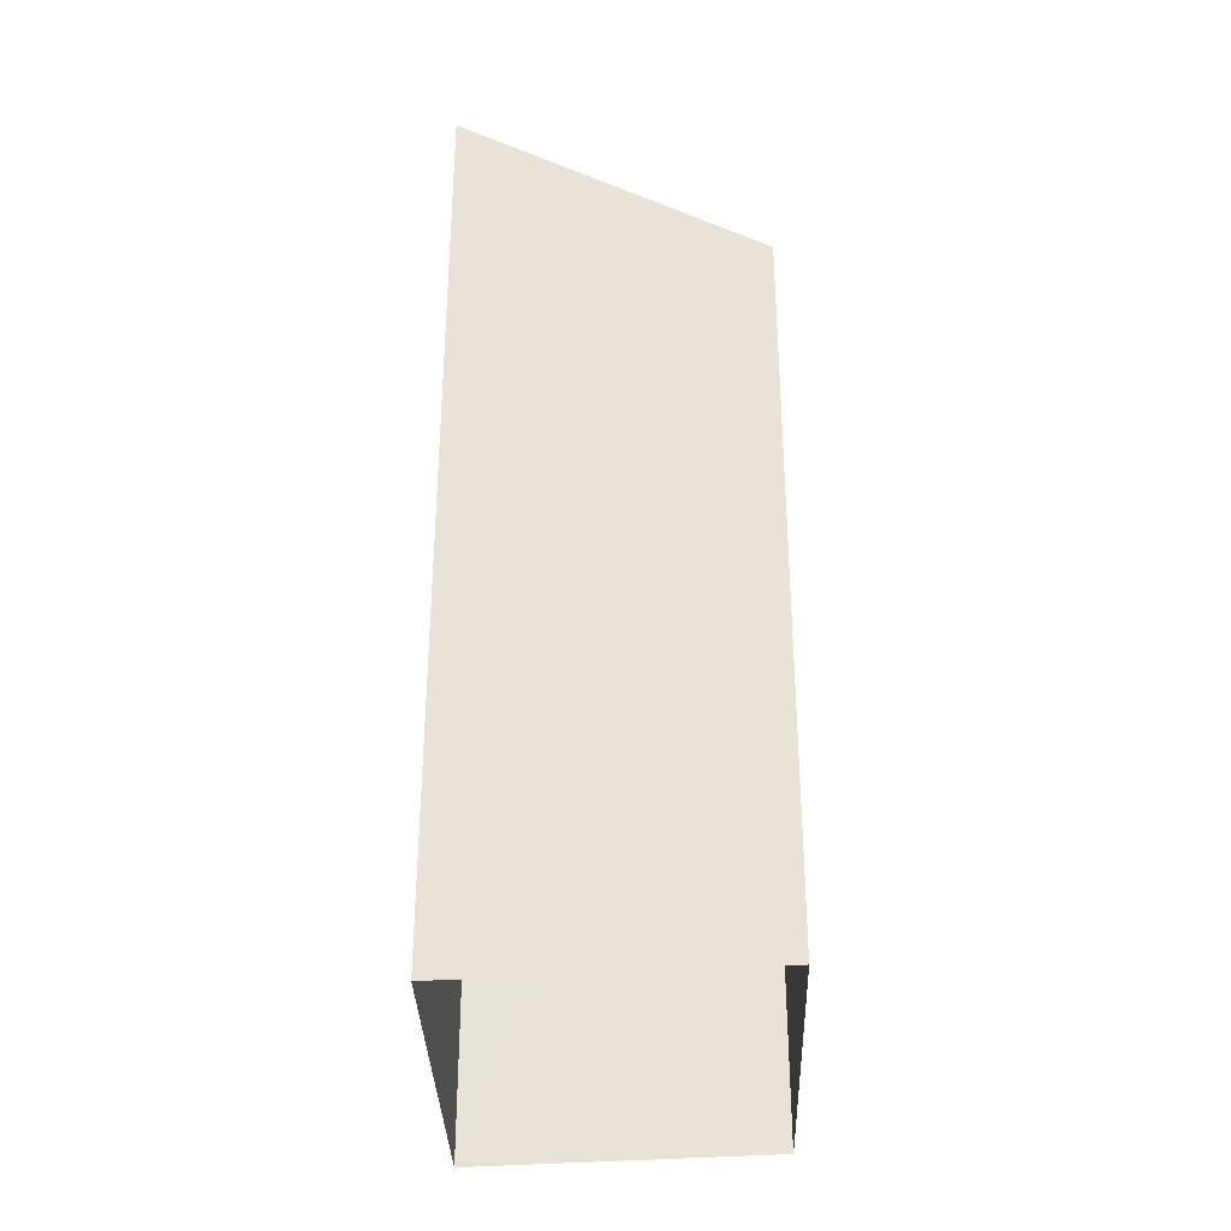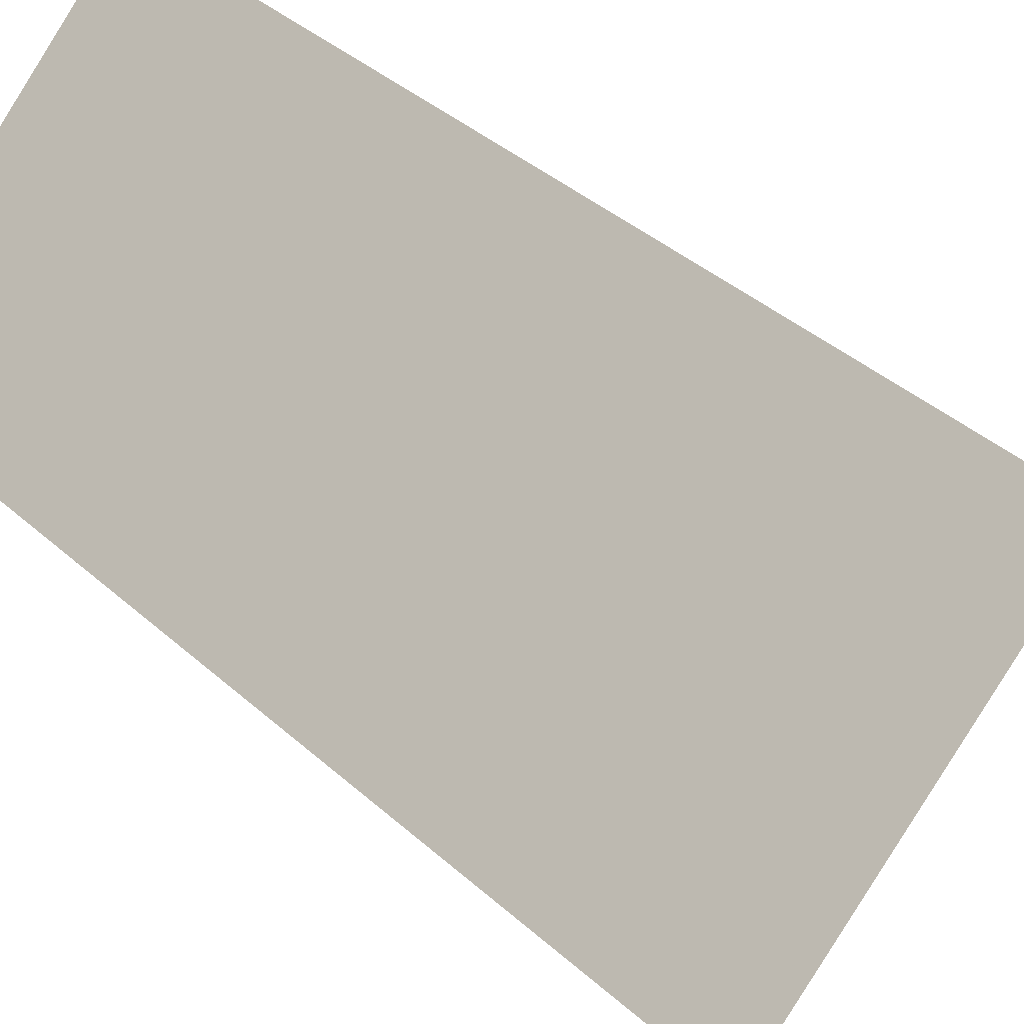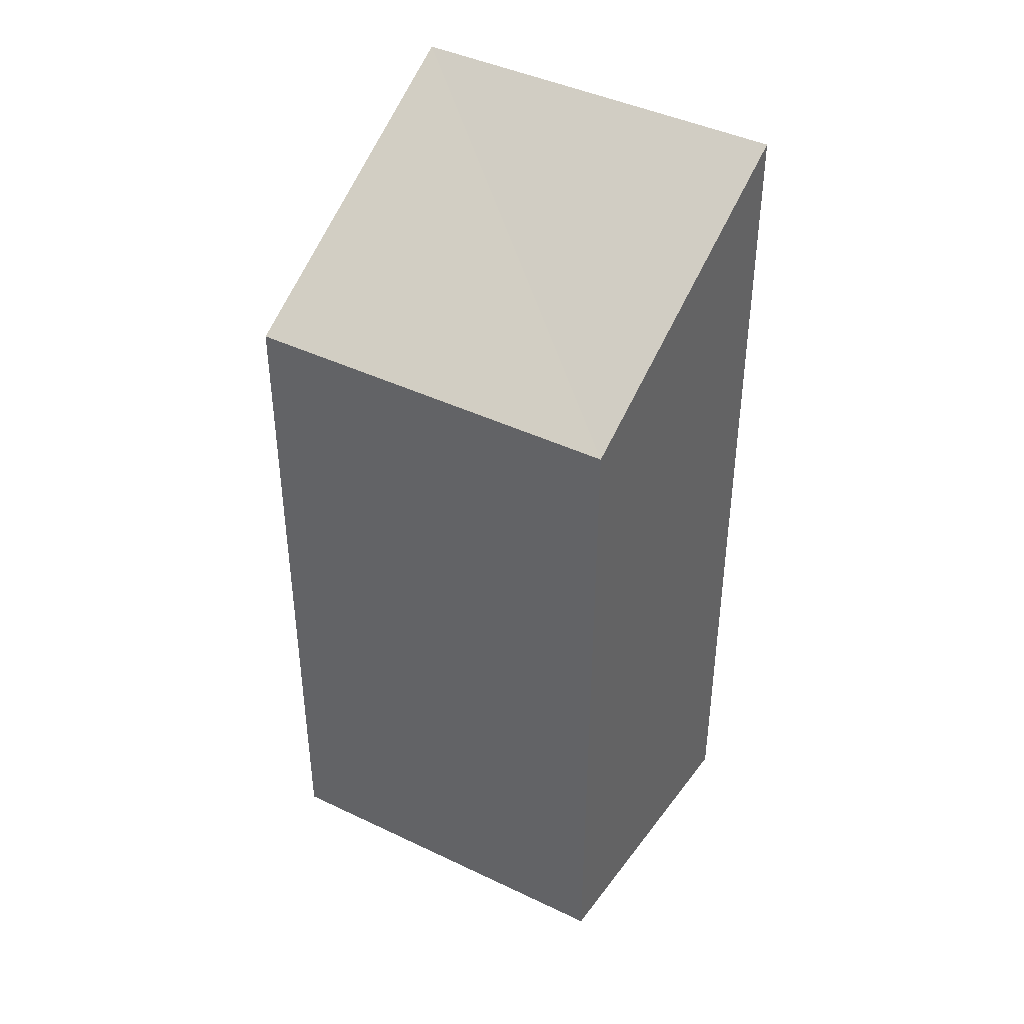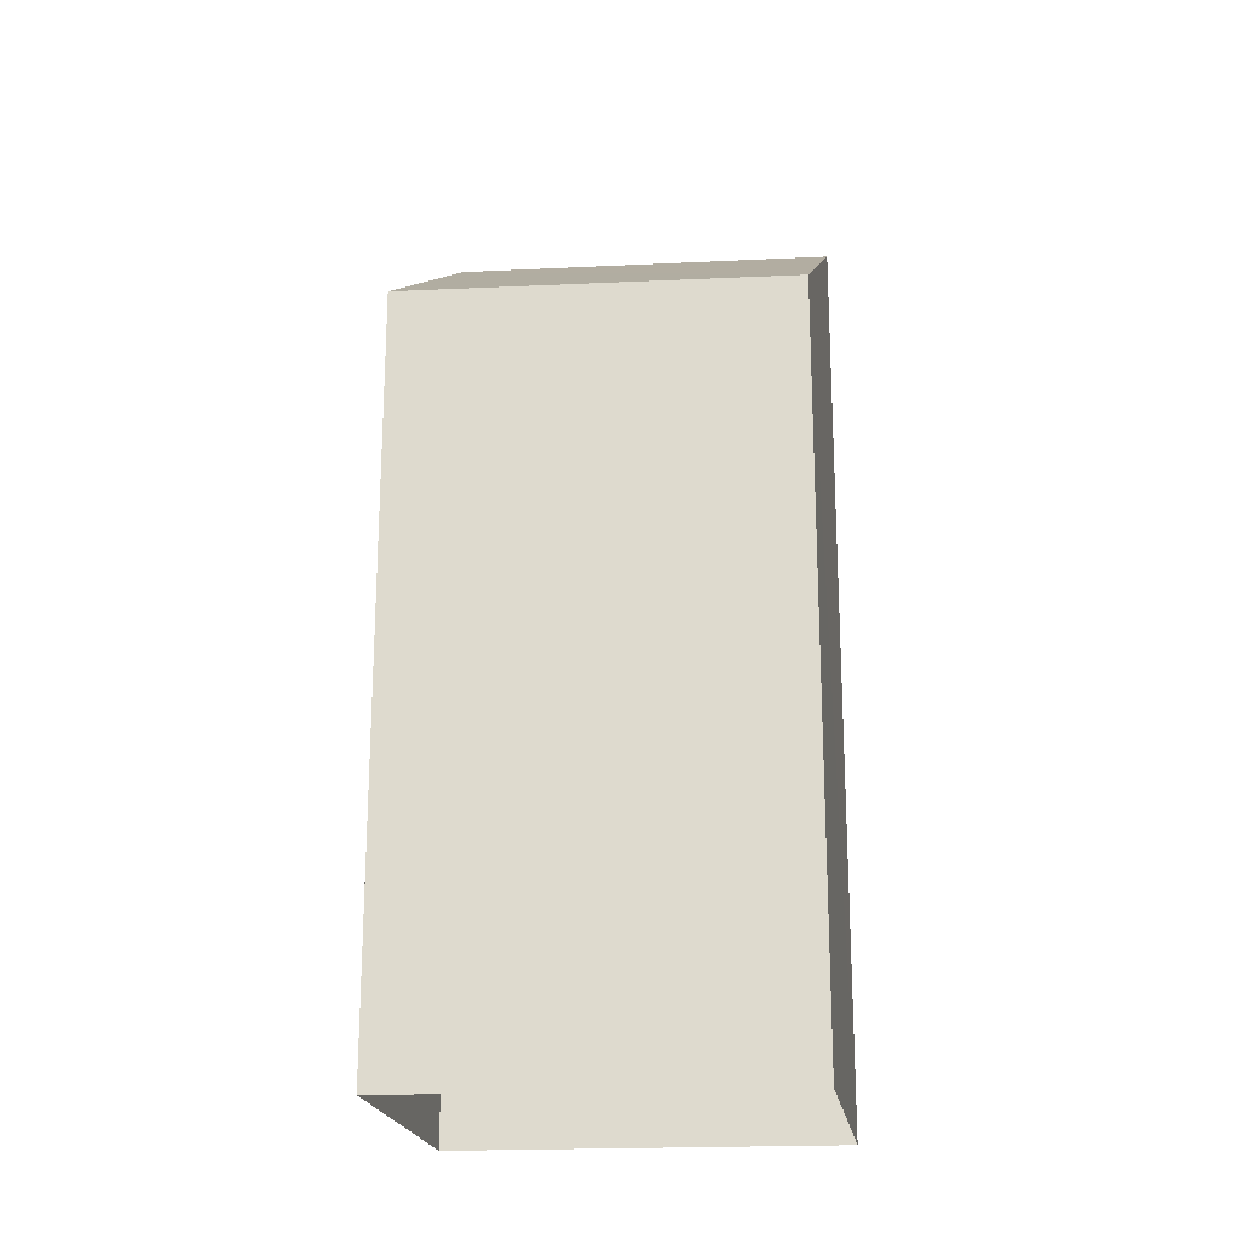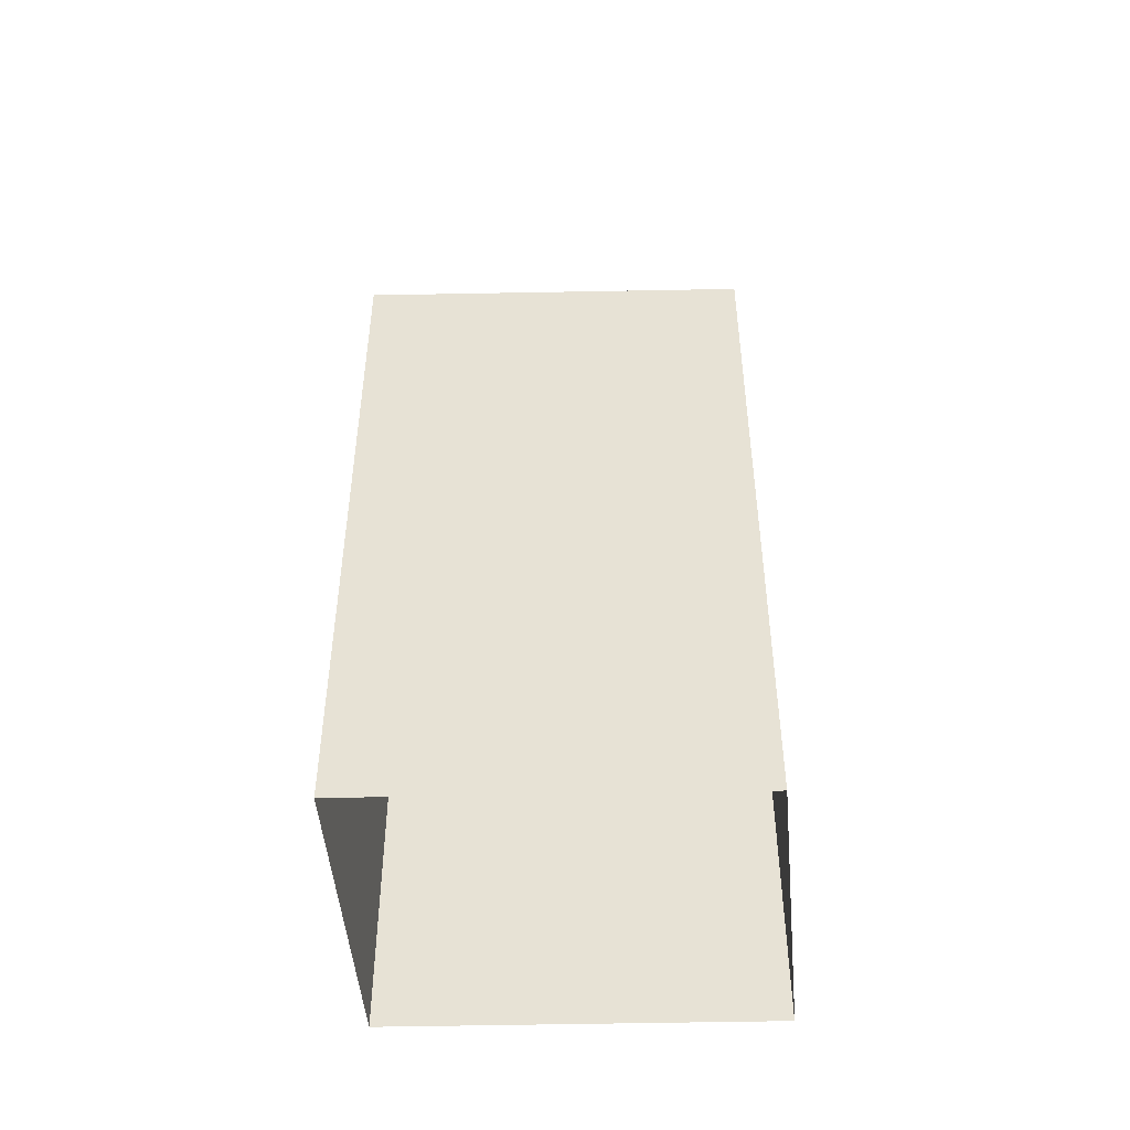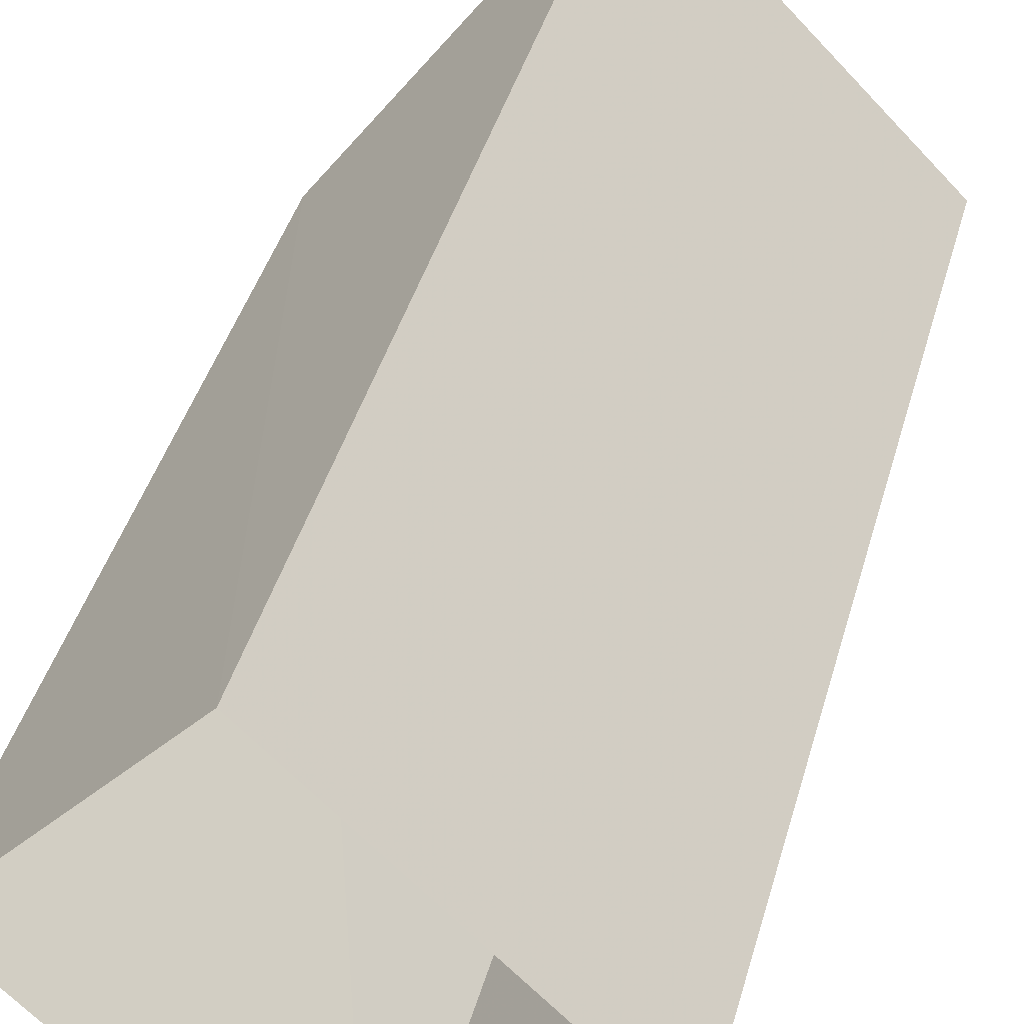
<metadata>
{"format":"obj","ext":"obj","renderer":"f3d","projection":"perspective","resolution":1024,"background":"white","views":[{"elev":-34.1,"azim":-42.9,"up":"+Z"},{"elev":37.8,"azim":-41.3,"up":"+Y"},{"elev":42.4,"azim":75.1,"up":"+Z"},{"elev":-20.8,"azim":50.2,"up":"+Z"},{"elev":-49.1,"azim":46.7,"up":"+Z"},{"elev":41.9,"azim":-164.7,"up":"+Y"}]}
</metadata>
<code>
v -8.843e+04 -1.004e+05 2.885
v -8.843e+04 -1.004e+05 2.885
v -8.843e+04 -1.004e+05 2.885
v -8.843e+04 -1.004e+05 2.885
v -8.843e+04 -1.004e+05 7.837
v -8.843e+04 -1.004e+05 6.827
v -8.843e+04 -1.004e+05 6.827
v -8.843e+04 -1.004e+05 7.837
f 1 2 3
f 4 1 3
f 5 6 7
f 8 5 7
f 7 4 3
f 7 6 4
f 6 1 4
f 6 5 1
f 8 2 1
f 5 8 1
f 7 3 2
f 8 7 2

</code>
